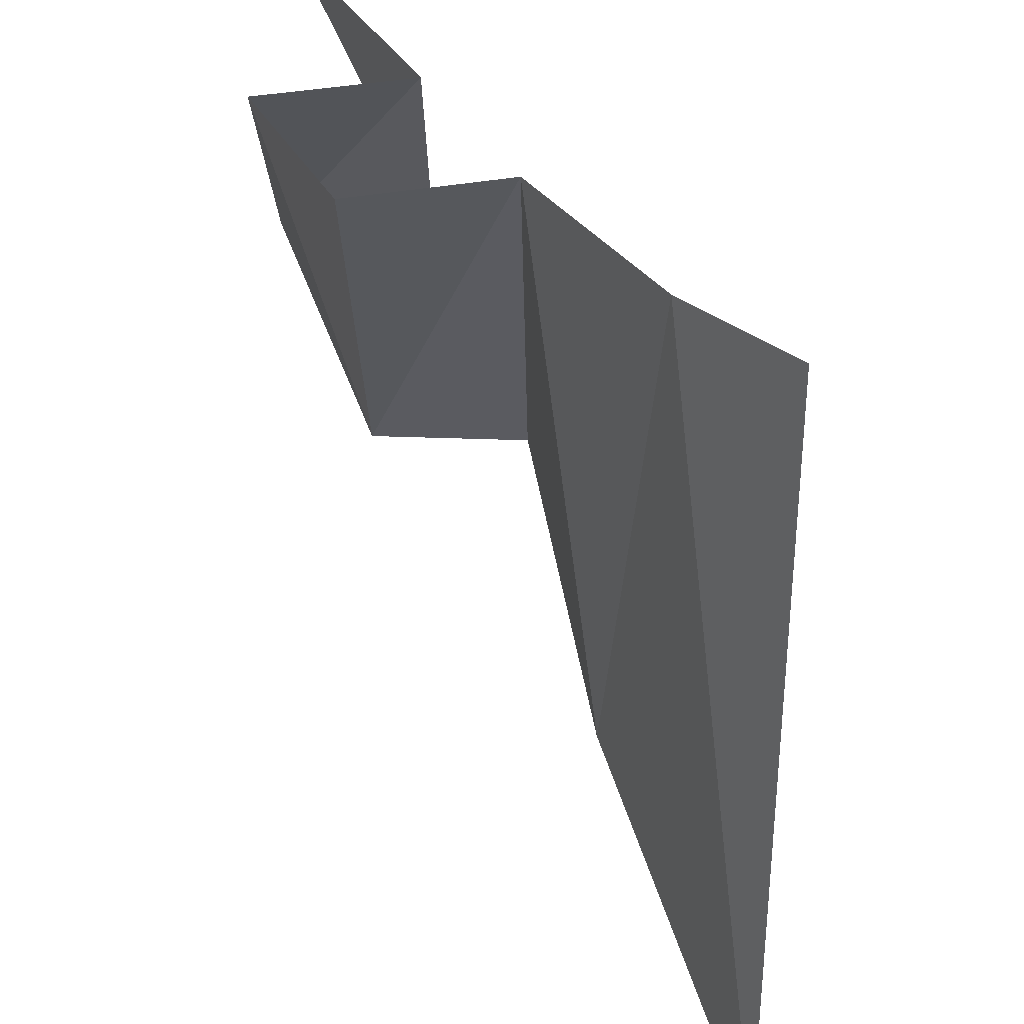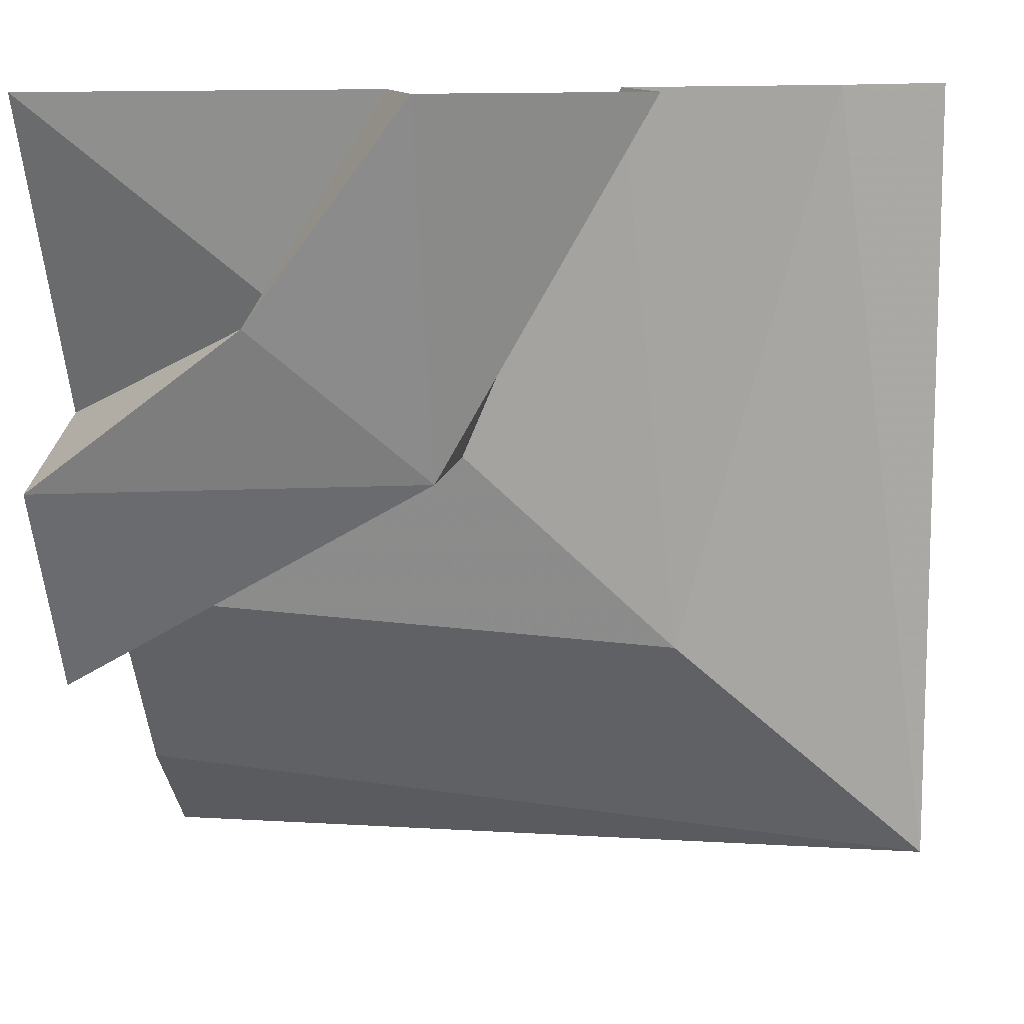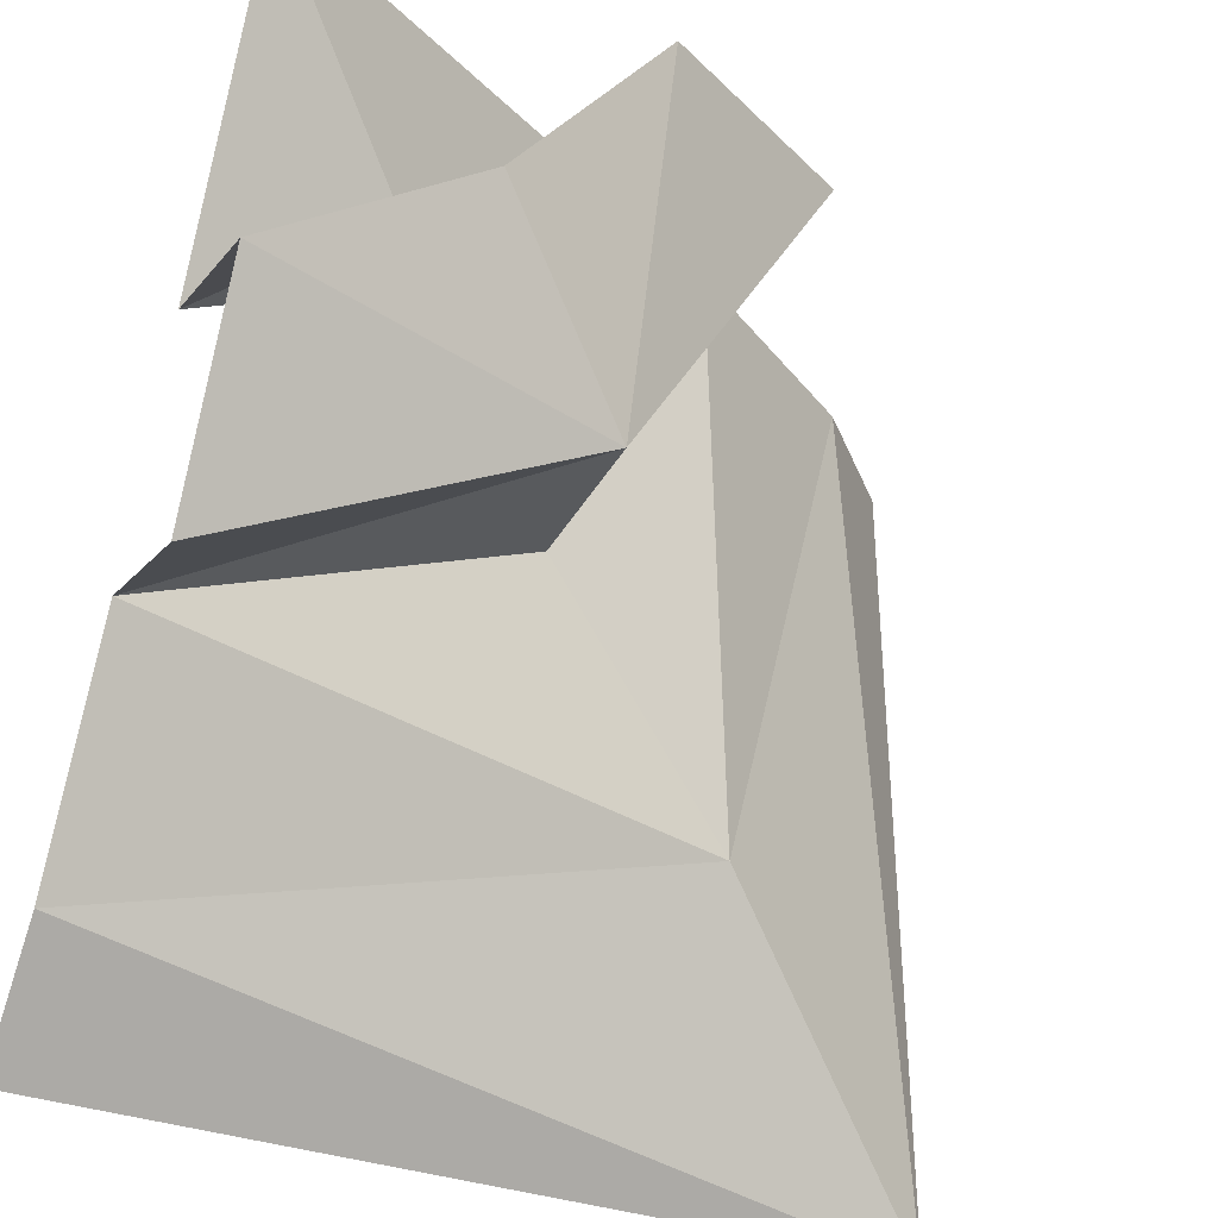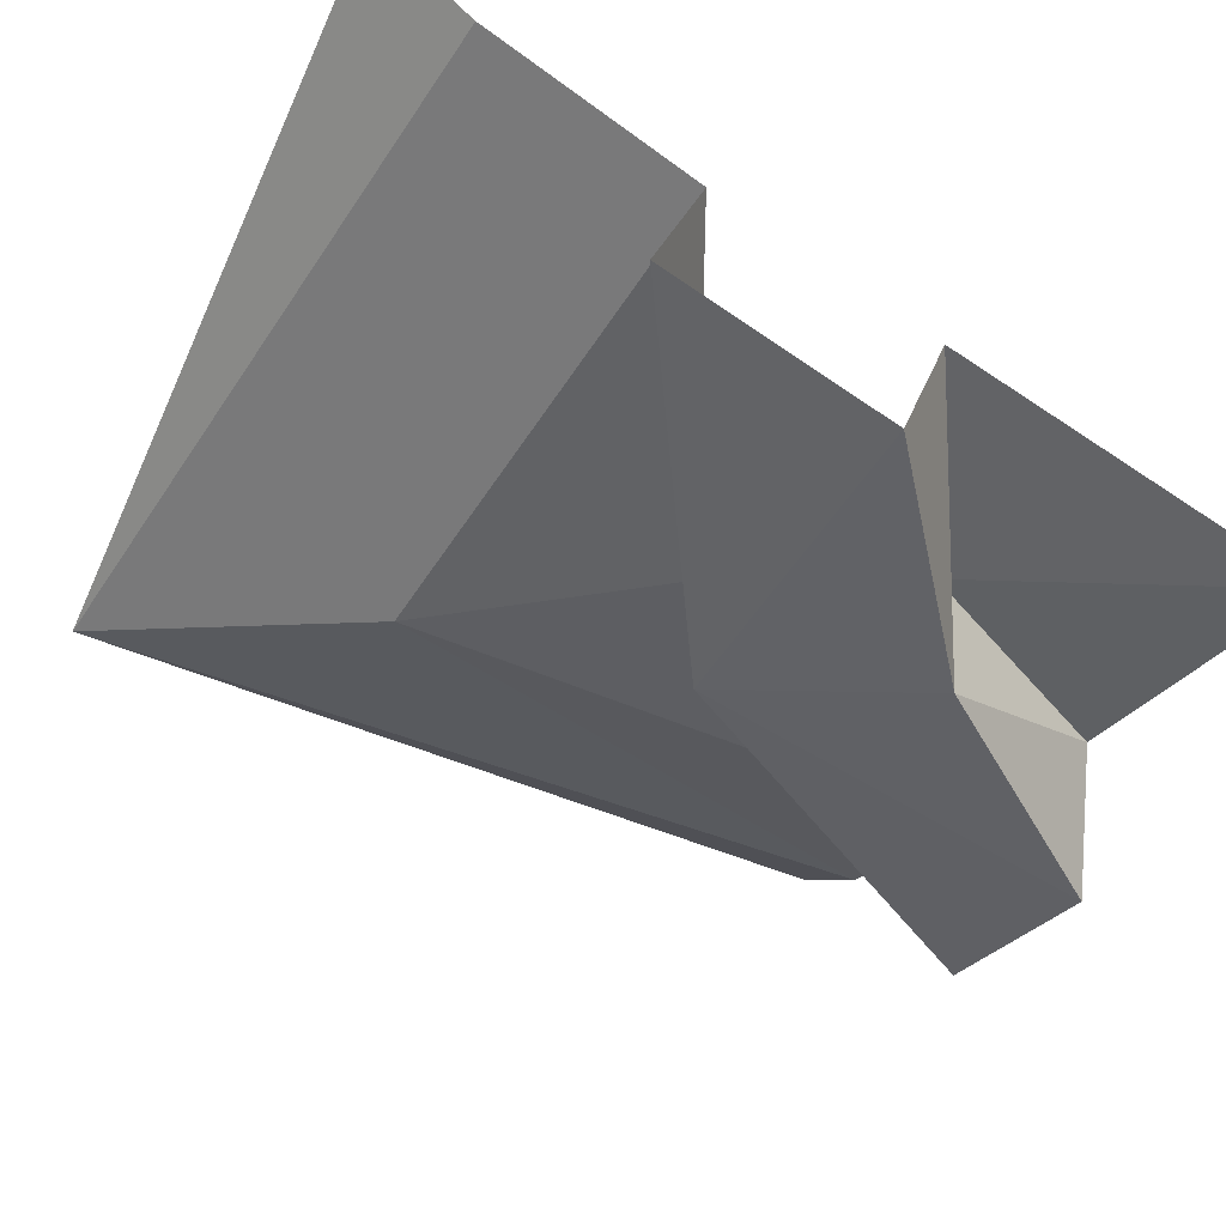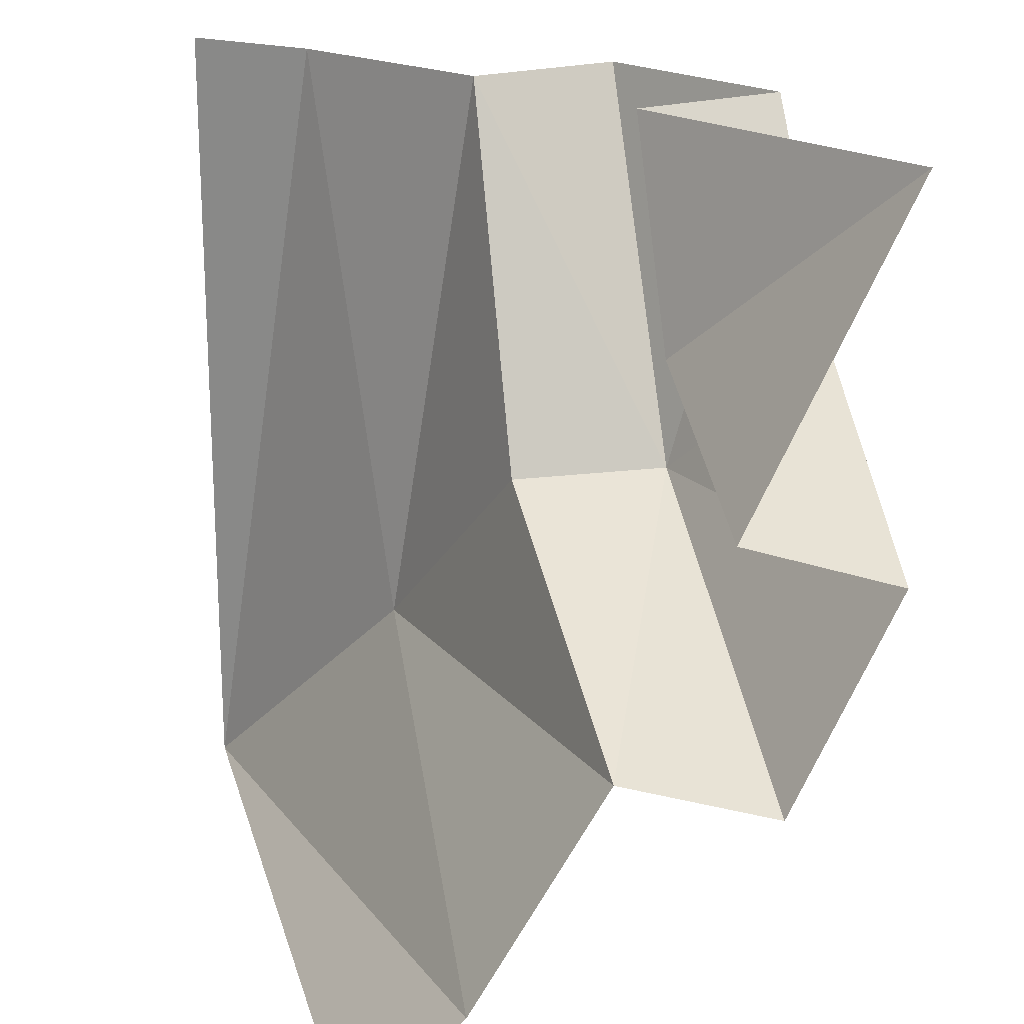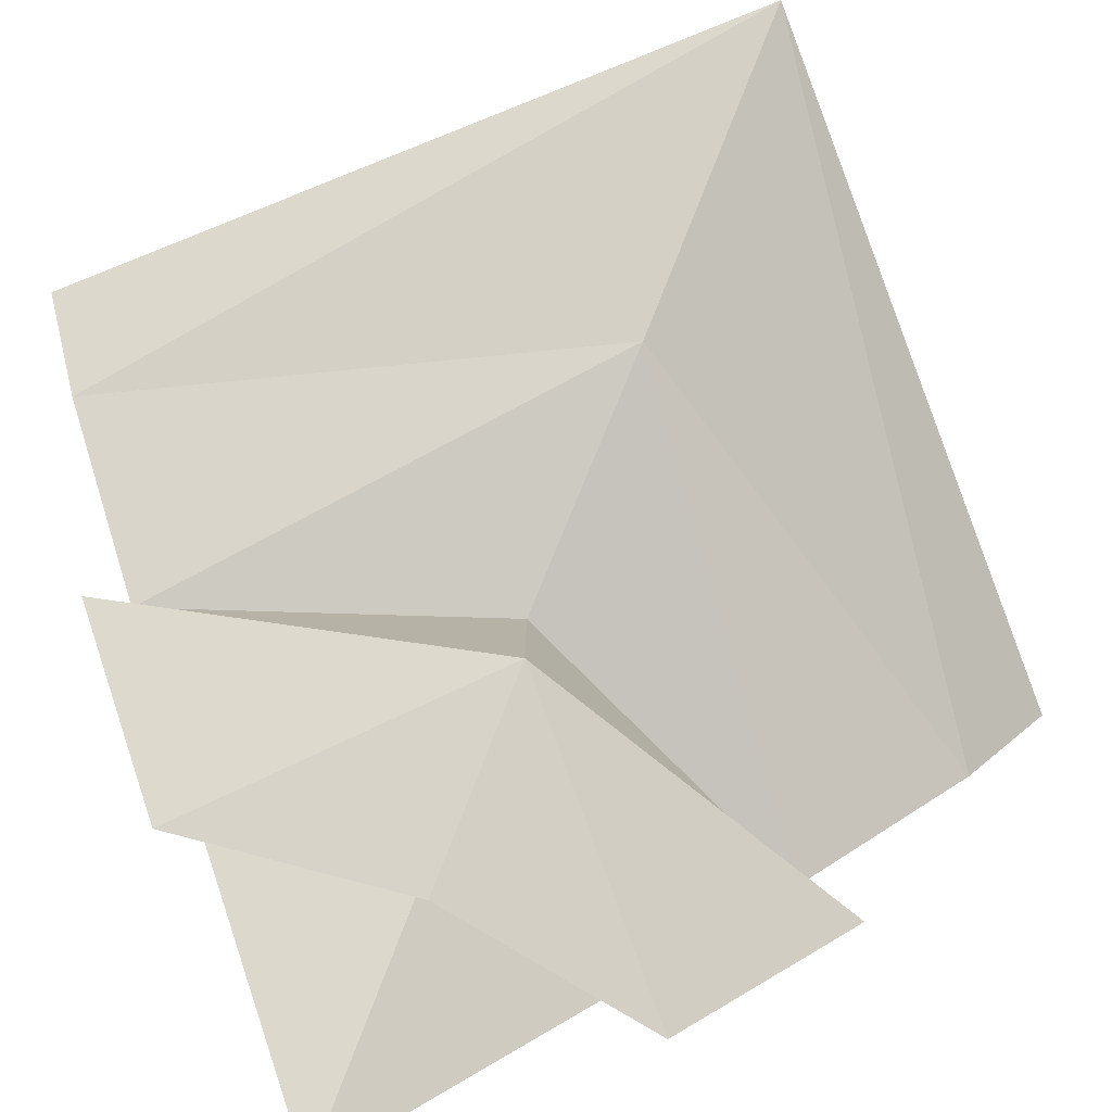
<metadata>
{"format":"obj","ext":"obj","renderer":"f3d","projection":"perspective","resolution":1024,"background":"white","views":[{"elev":33.3,"azim":93.0,"up":"+Z"},{"elev":11.1,"azim":8.5,"up":"+Z"},{"elev":-35.0,"azim":-25.3,"up":"+Z"},{"elev":-53.1,"azim":-114.2,"up":"+Y"},{"elev":19.4,"azim":-103.8,"up":"+Z"},{"elev":-77.7,"azim":111.5,"up":"+Y"}]}
</metadata>
<code>
o roof/6126/l_convex
v 16 -68 64
v 24 -92 64
v -8 -92 8
v -8 -68 8
v 24 -56 -24
v 48 -48 64
v 64 -32 -64
v 64 -32 64
v -32 -108 32
v -8 -108 64
v -16 -84 64
v -32 -84 32
v -64 -84 16
v -64 -108 8
v -64 -108 64
v -64 -92 -24
v -64 -68 -16
v -64 -48 -48
v -64 -32 -64
f 1 2 3
f 1 3 4
f 1 4 5
f 1 5 6
f 6 5 7
f 6 7 8
f 9 10 11
f 9 11 12
f 9 12 13
f 9 13 14
f 9 14 3
f 9 3 10
f 10 3 2
f 15 12 11
f 12 15 13
f 3 16 17
f 3 17 4
f 4 17 5
f 5 17 18
f 5 18 7
f 7 18 19
f 16 3 14

</code>
